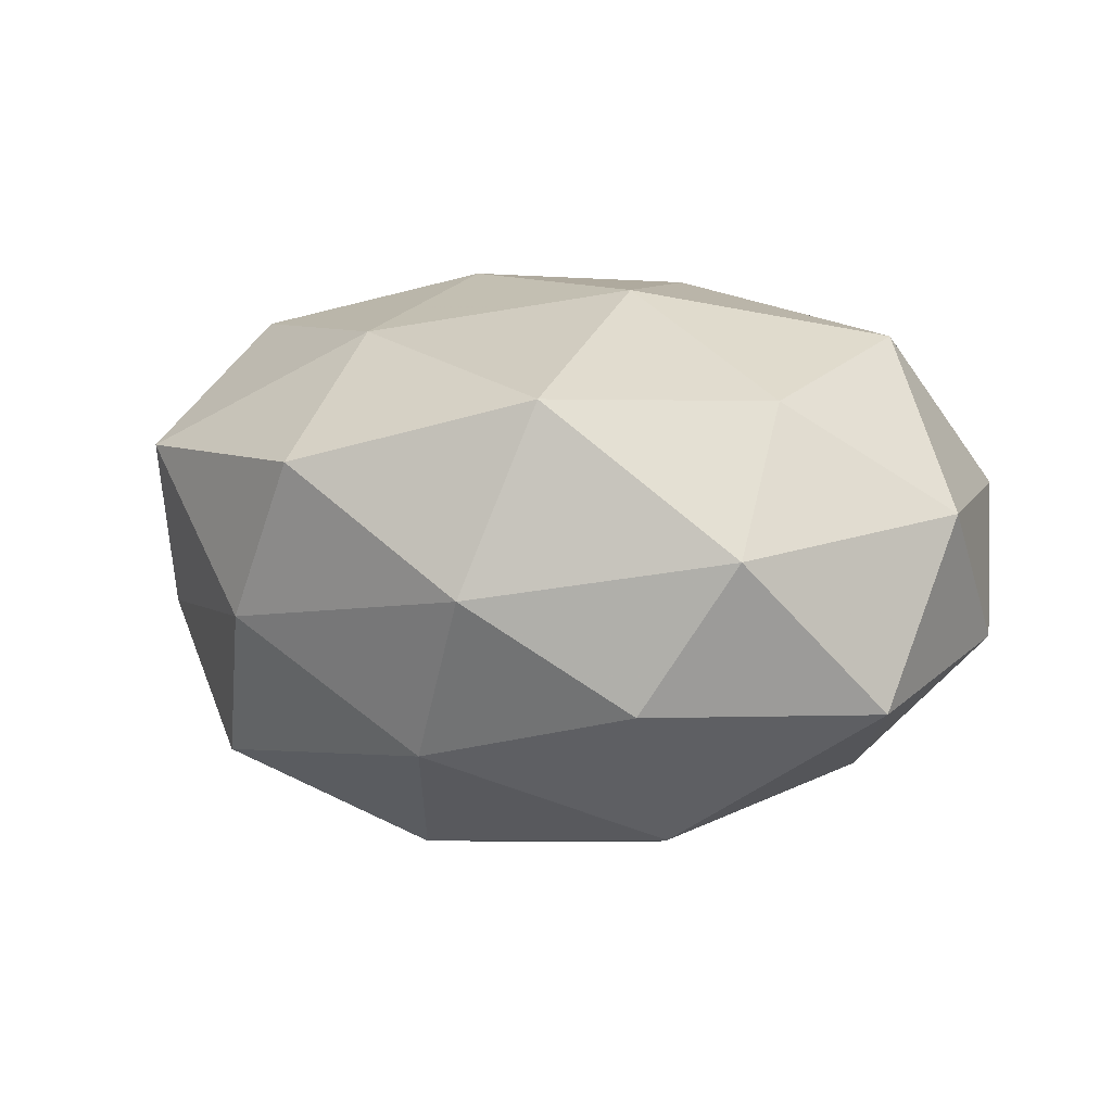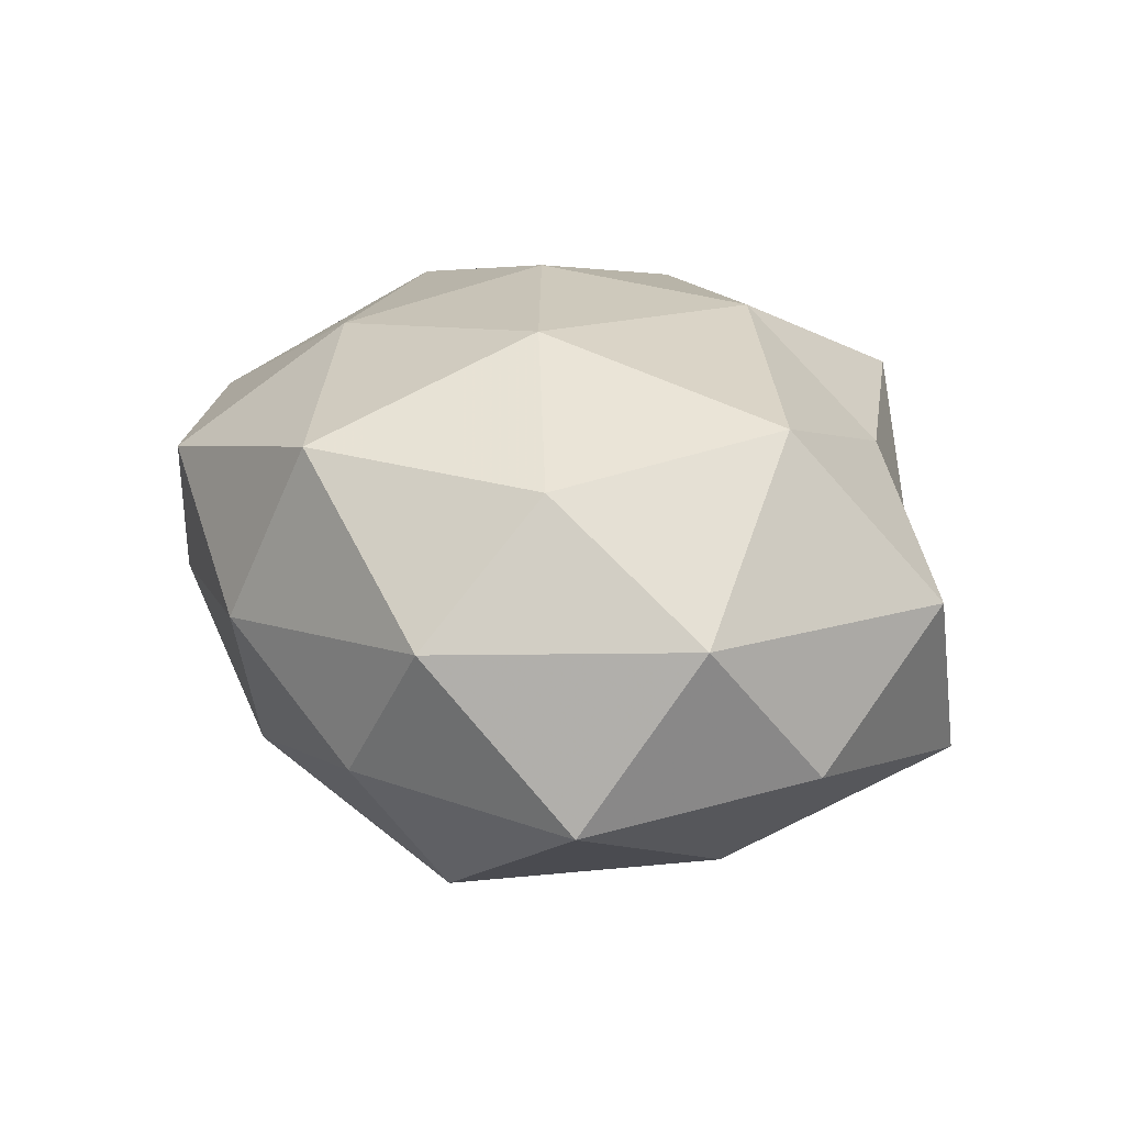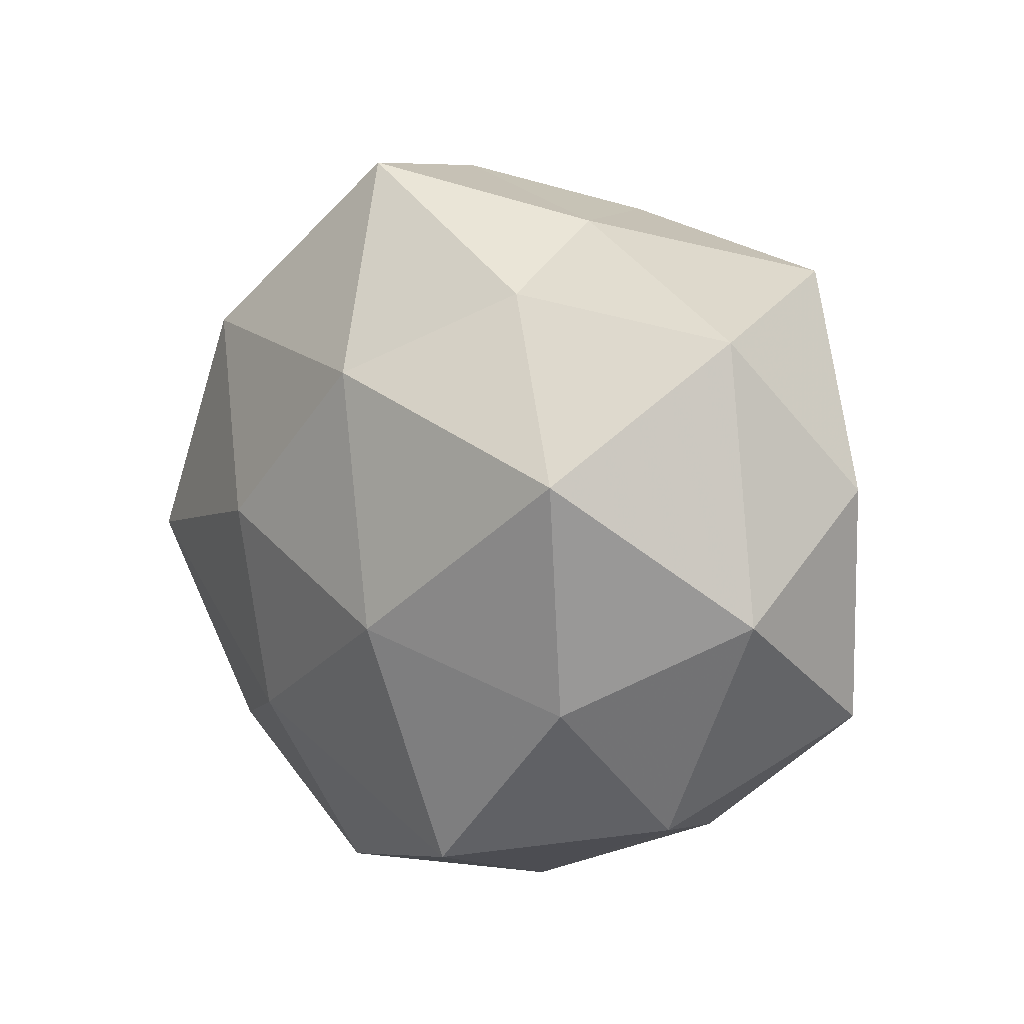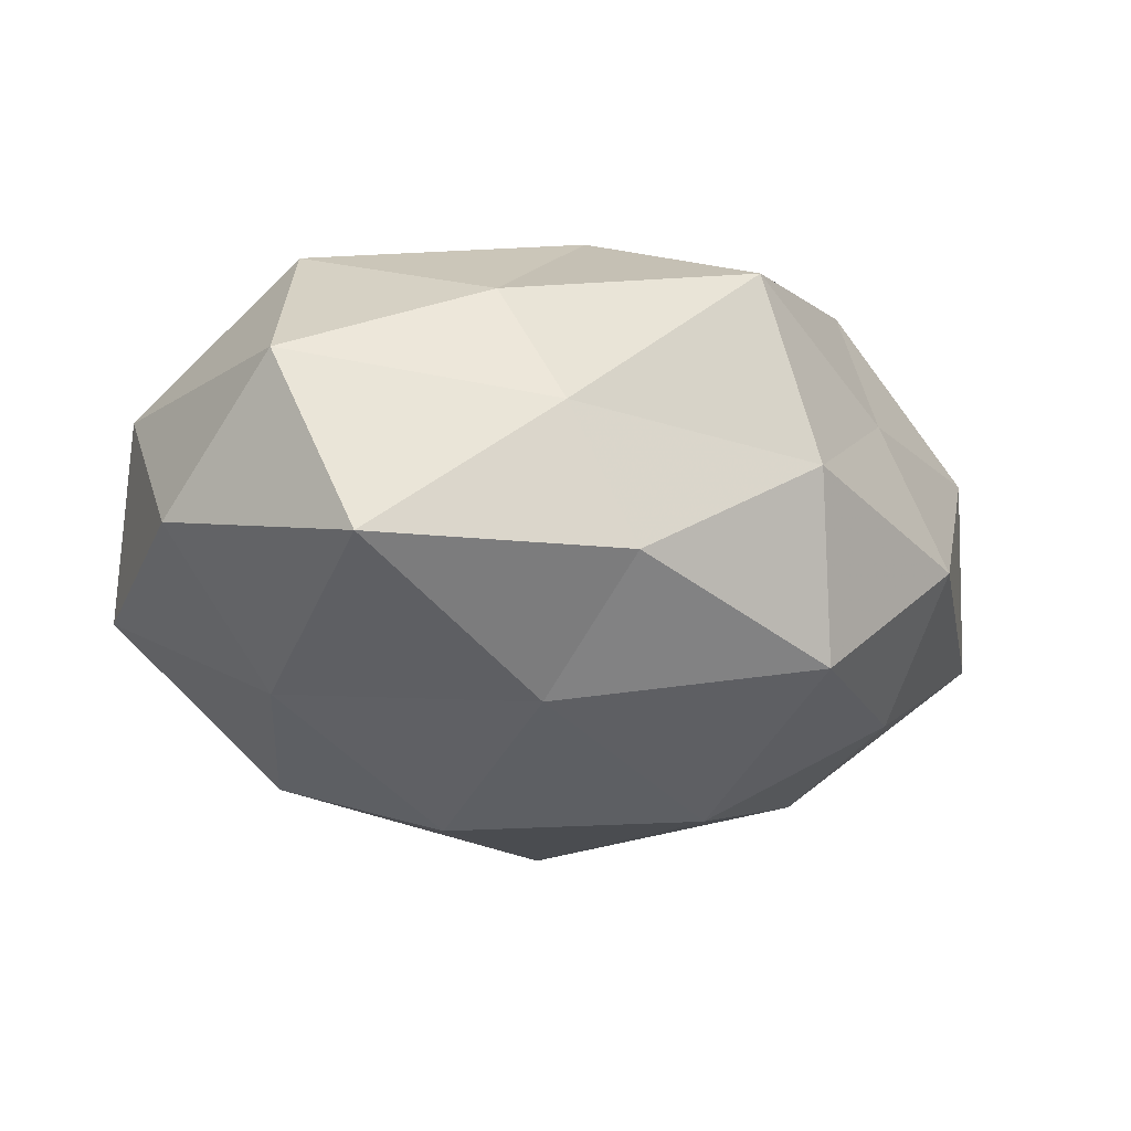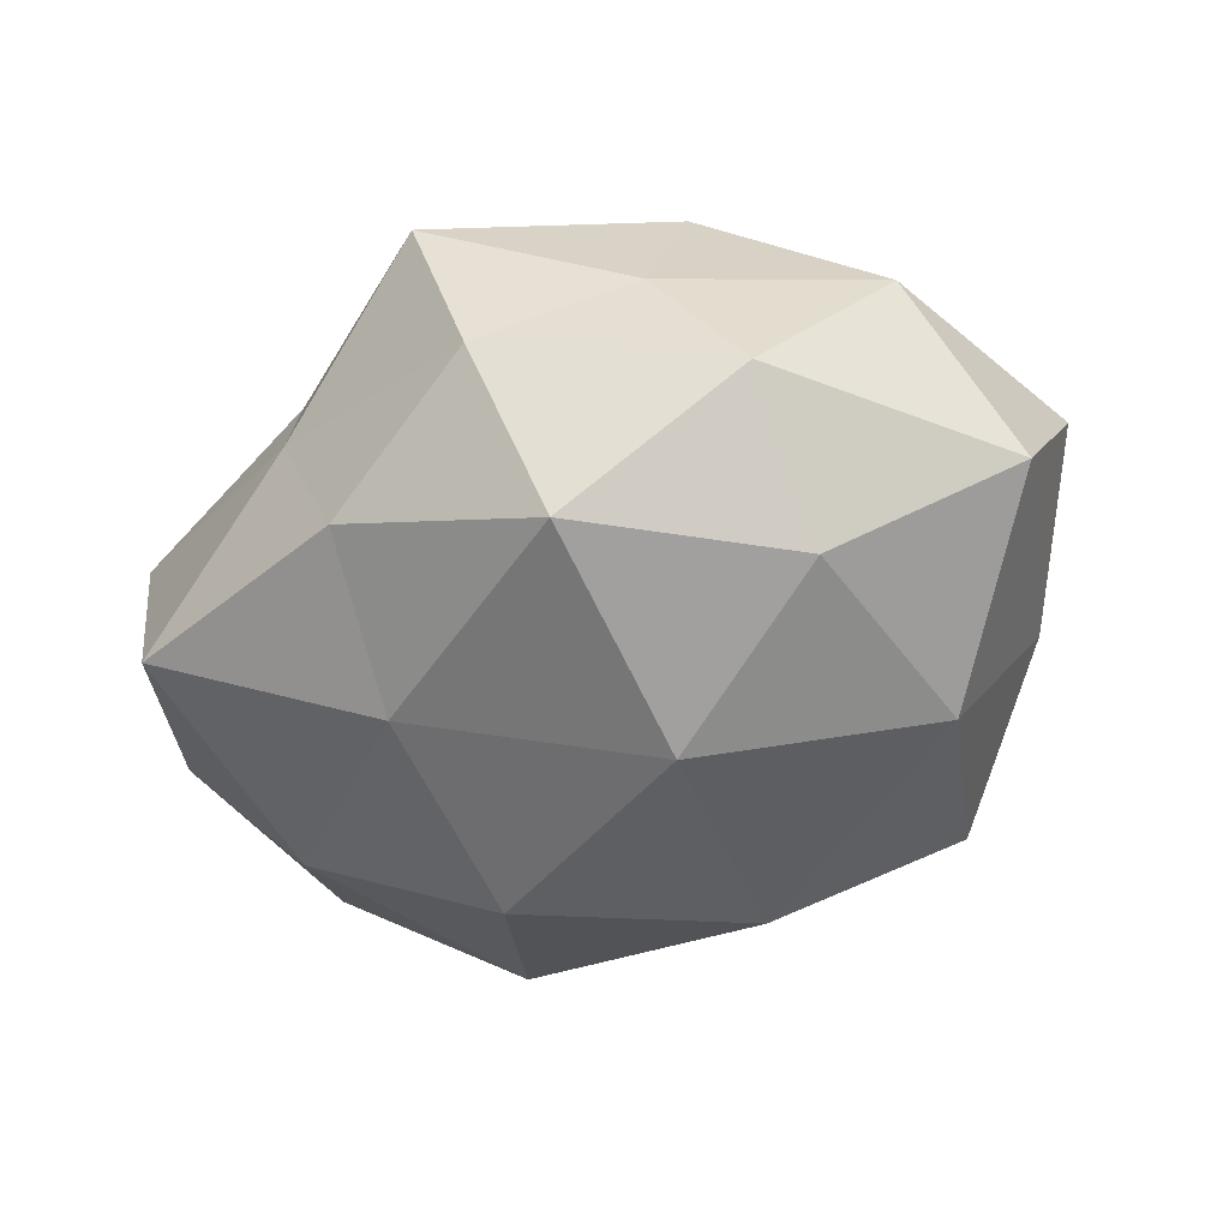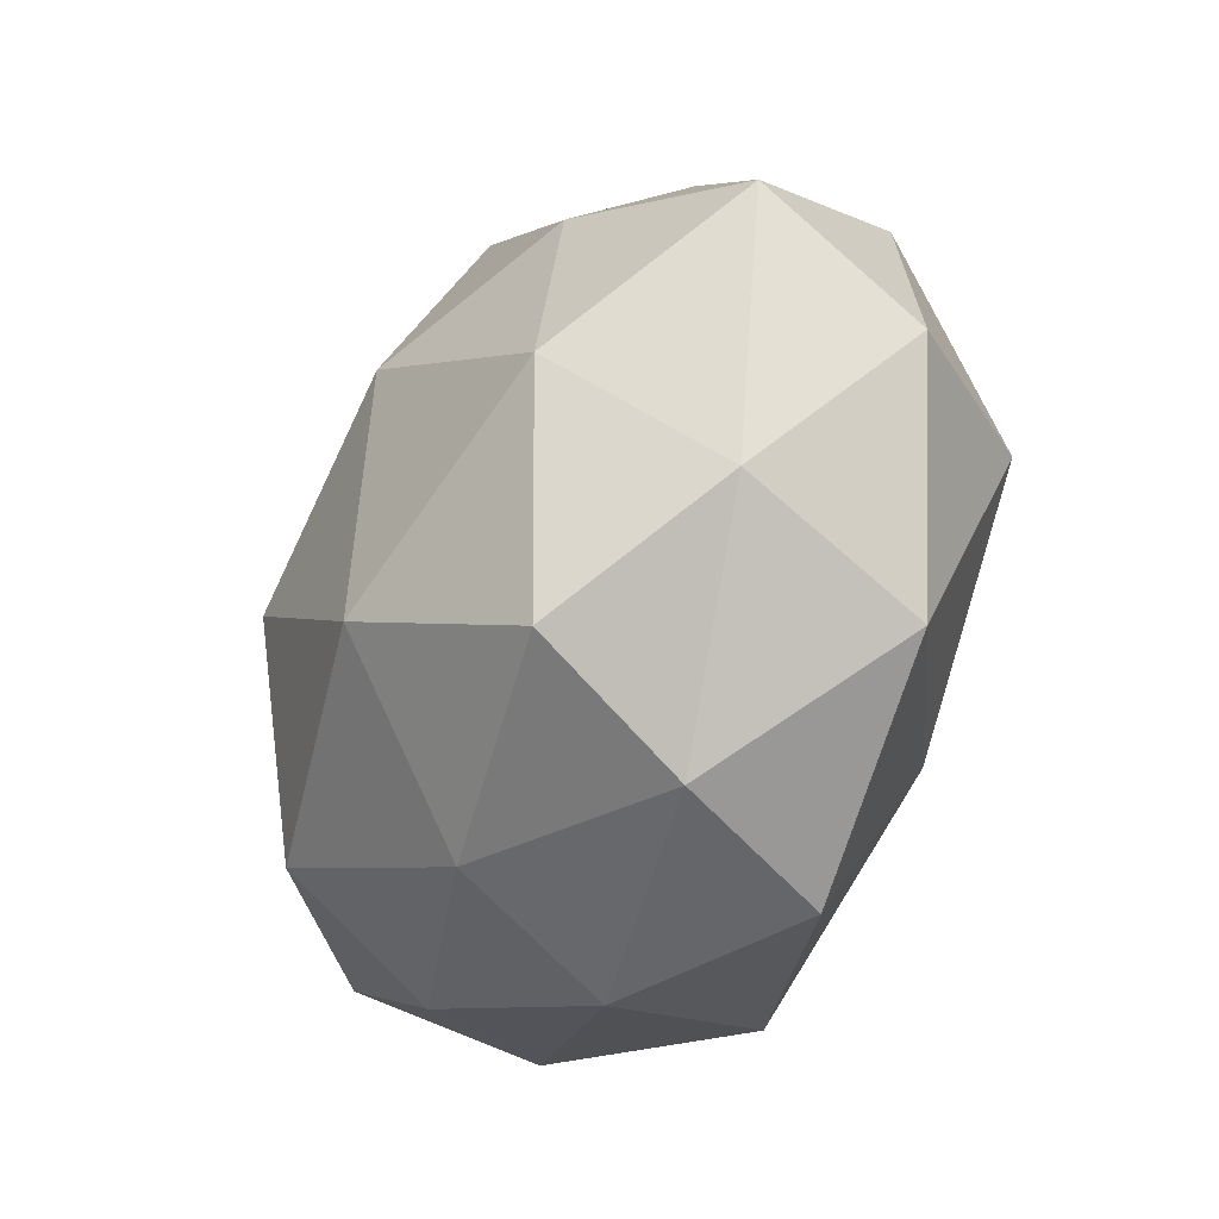
<metadata>
{"format":"obj","ext":"obj","renderer":"f3d","projection":"perspective","resolution":1024,"background":"white","views":[{"elev":11.9,"azim":27.1,"up":"+Z"},{"elev":22.1,"azim":67.6,"up":"+Z"},{"elev":8.6,"azim":49.2,"up":"+Y"},{"elev":-19.9,"azim":153.9,"up":"+Z"},{"elev":-41.4,"azim":-148.8,"up":"+Z"},{"elev":-46.0,"azim":-114.4,"up":"+Y"}]}
</metadata>
<code>
v -0.02815 -0.03563 -0.02205
v 0.0373 -0.01688 0.02396
v -0.04519 -0.02261 -0.007242
v -0.05764 -0.007113 0.008339
v 0.01685 -0.0386 0.02564
v 0.0494 0.02774 0.008231
v -0.01472 -0.02336 0.03001
v 0.01346 0.02476 -0.02835
v 0.01468 -0.0009407 -0.03814
v 0.02923 -0.0383 -0.01001
v -0.0411 -0.03187 0.01518
v -0.01663 0.03938 -0.02427
v -0.0395 -0.008516 -0.02734
v -0.03727 0.01919 -0.02338
v 0.01395 -0.008305 0.03509
v -0.01394 0.003343 0.03501
v 0.01067 -0.04666 0.003281
v 0.002282 -0.04116 -0.01742
v 0.00989 0.04239 -0.01478
v -0.0121 -0.04643 0.01739
v -0.007948 -0.02173 -0.03524
v 0.02746 -0.02561 -0.02855
v -0.02139 -0.04374 -0.002478
v 0.03976 -0.03336 0.008096
v -0.03798 0.03394 -0.007421
v -0.02664 0.03667 0.009138
v 0.03966 0.004721 -0.02546
v 0.04065 0.01154 0.02875
v 0.0556 -0.005163 0.01018
v -0.003137 0.04861 0.01963
v -0.01099 0.04823 -0.003005
v 0.0555 0.00948 -0.007905
v -0.05779 0.007949 -0.01026
v -0.01513 0.01132 -0.0364
v 0.04133 0.03512 -0.01527
v -0.04296 -0.002357 0.02741
v 0.05255 -0.01956 -0.01131
v 0.006873 0.02279 0.03309
v 0.01846 0.04128 0.002396
v -0.04965 0.02079 0.01077
v 0.02346 0.03276 0.01898
v -0.02717 0.02738 0.02787
f 4 3 11
f 3 13 1
f 15 5 2
f 7 5 15
f 16 7 15
f 17 18 10
f 19 8 12
f 7 20 5
f 11 20 7
f 17 5 20
f 1 13 21
f 21 18 1
f 22 10 18
f 9 22 21
f 22 18 21
f 3 1 23
f 3 23 11
f 23 1 18
f 23 18 17
f 11 23 20
f 20 23 17
f 24 2 5
f 24 5 17
f 10 24 17
f 14 25 12
f 27 9 8
f 27 22 9
f 2 28 15
f 29 2 24
f 29 28 2
f 6 28 29
f 12 31 19
f 25 31 12
f 25 26 31
f 30 31 26
f 32 6 29
f 4 33 3
f 33 13 3
f 33 14 13
f 33 25 14
f 8 9 34
f 8 34 12
f 12 34 14
f 13 14 34
f 21 34 9
f 13 34 21
f 35 8 19
f 27 8 35
f 32 35 6
f 32 27 35
f 4 11 36
f 11 7 36
f 36 7 16
f 37 10 22
f 37 24 10
f 37 22 27
f 29 24 37
f 32 37 27
f 32 29 37
f 15 38 16
f 28 38 15
f 39 19 31
f 39 31 30
f 35 39 6
f 35 19 39
f 40 26 25
f 4 40 33
f 40 25 33
f 4 36 40
f 6 41 28
f 28 41 38
f 30 38 41
f 6 39 41
f 41 39 30
f 26 42 30
f 36 16 42
f 42 16 38
f 42 38 30
f 40 42 26
f 36 42 40

</code>
